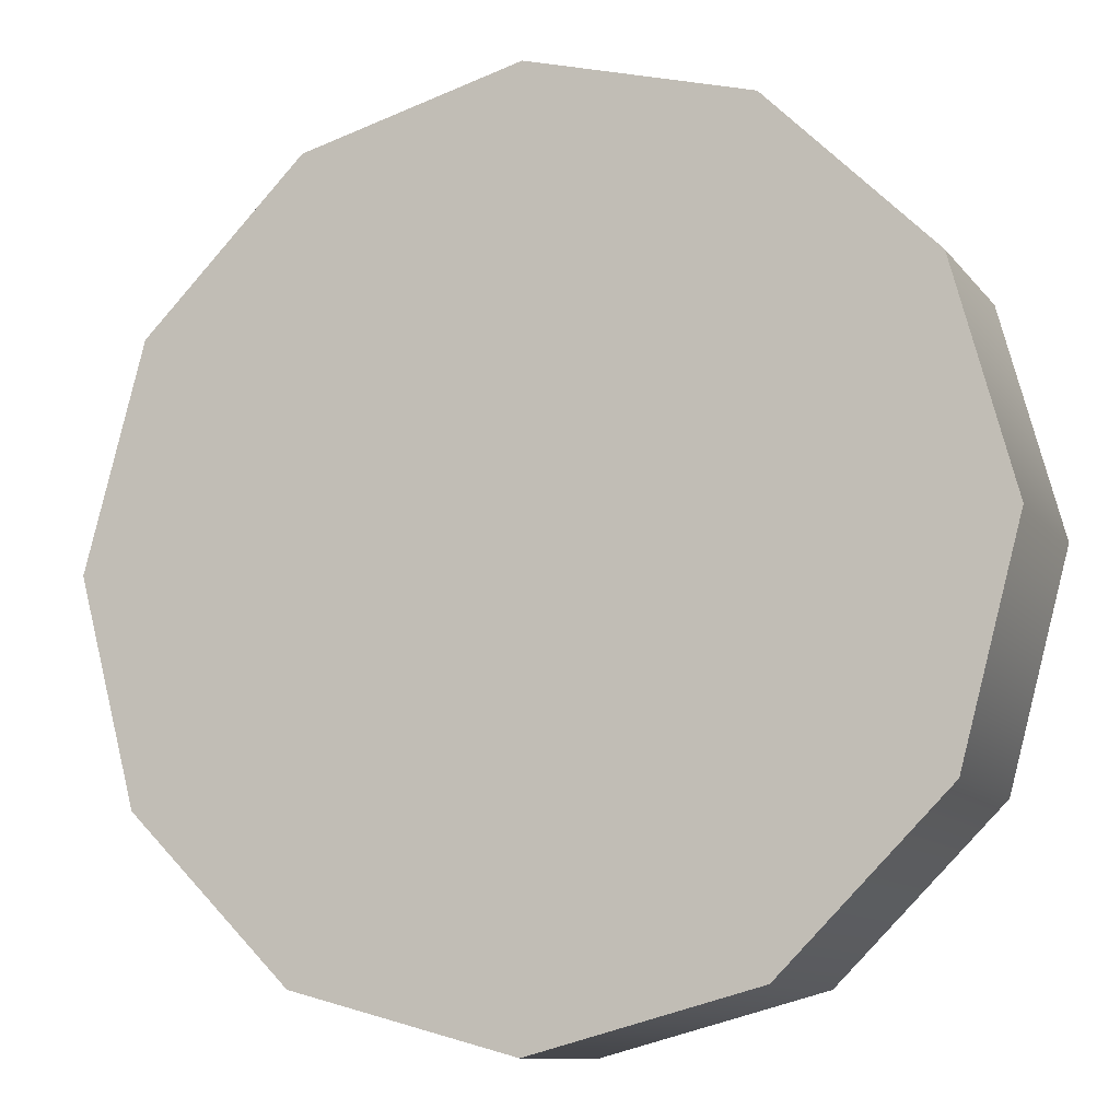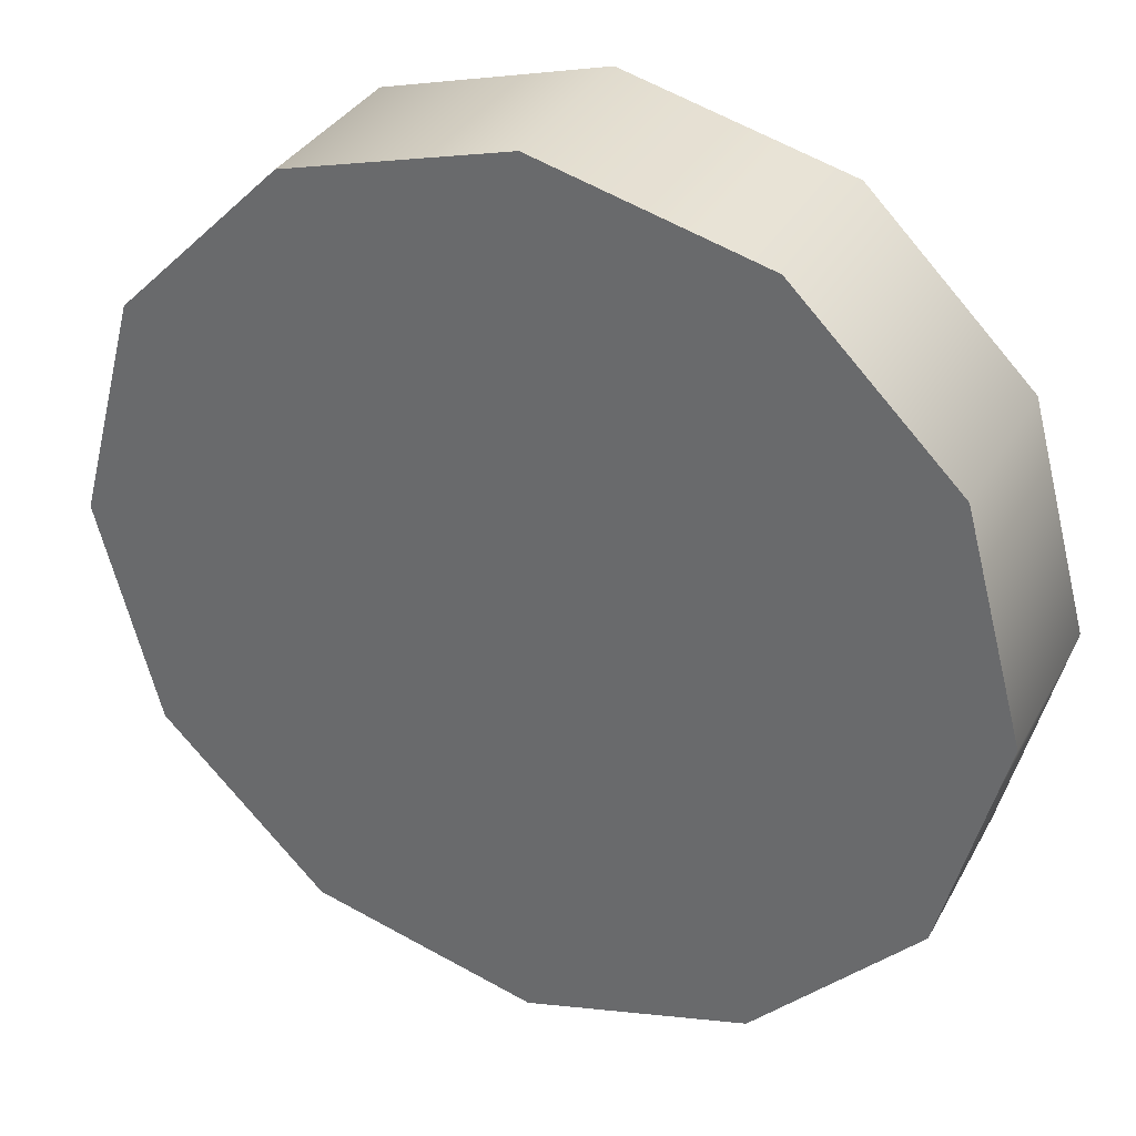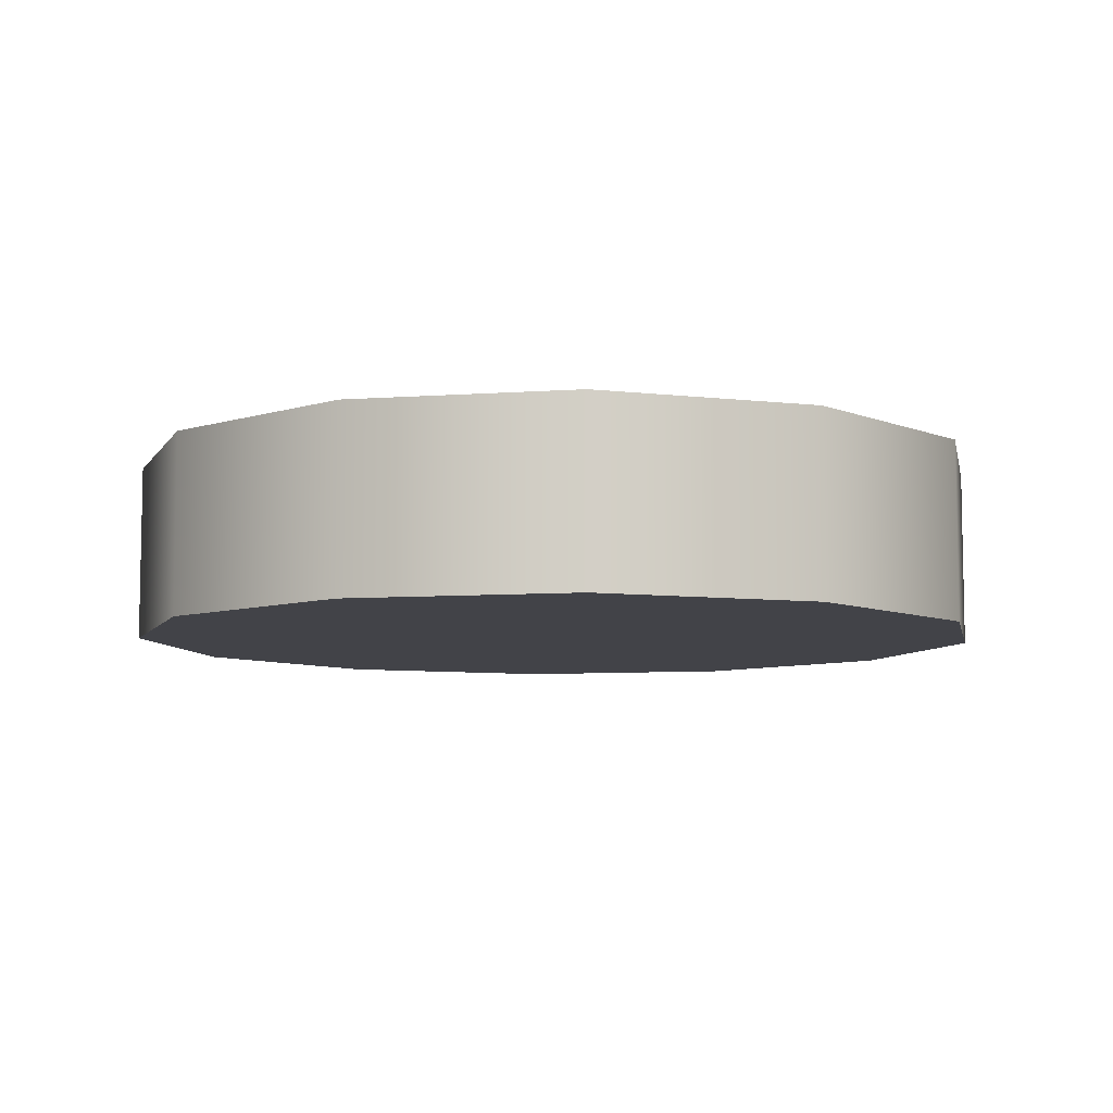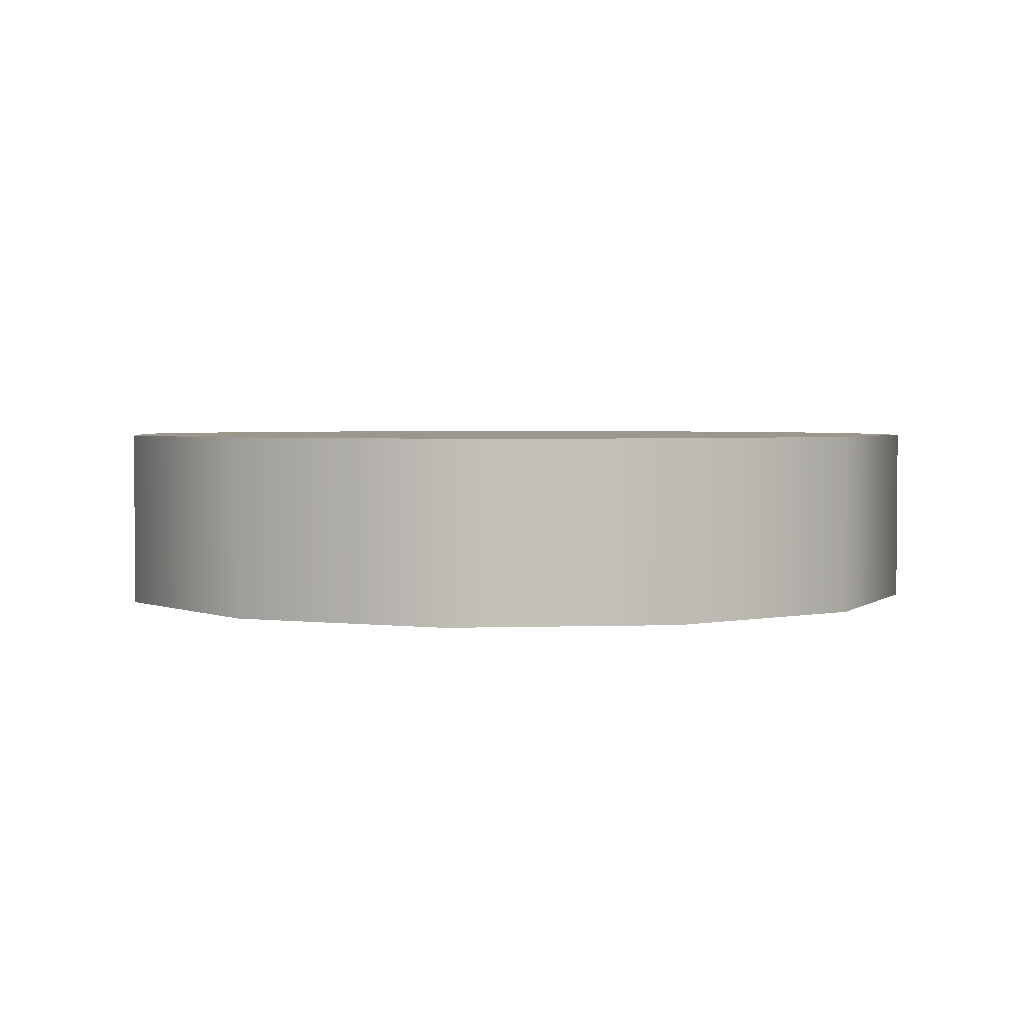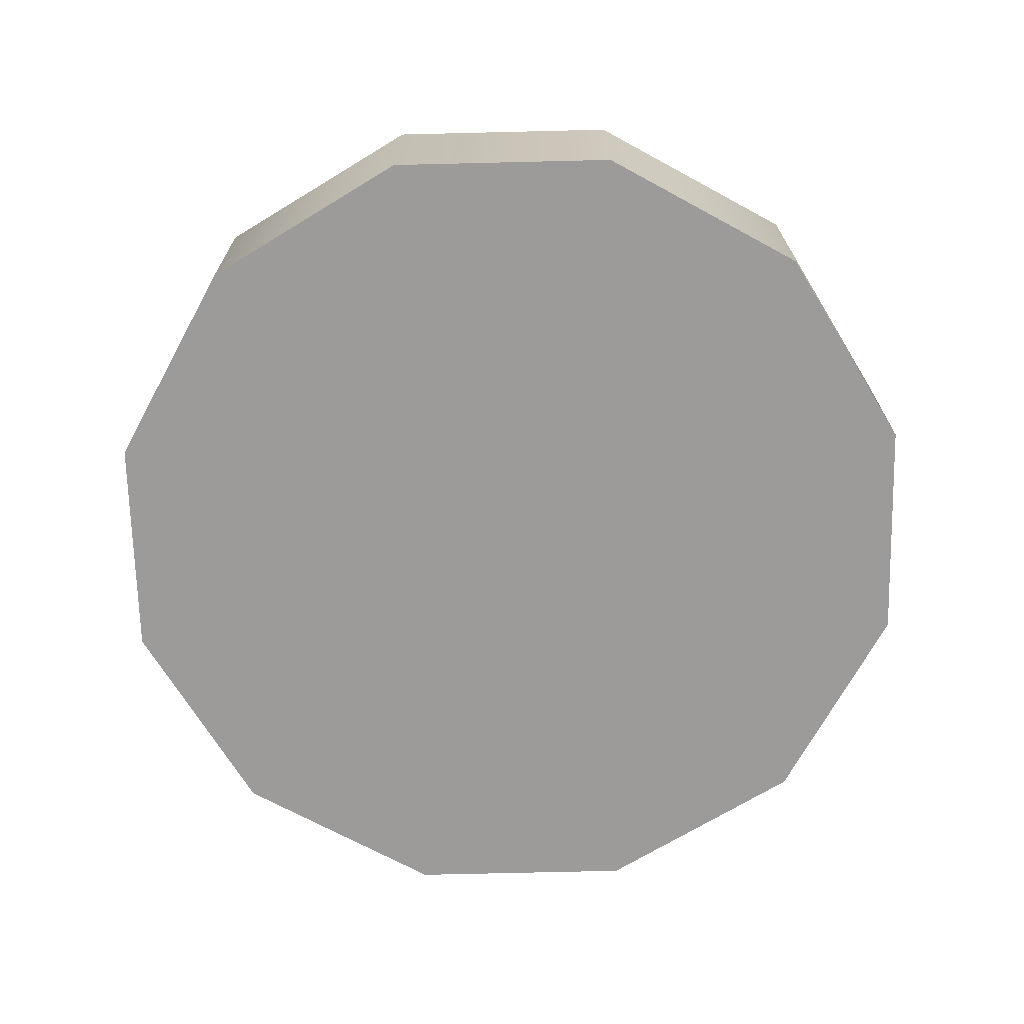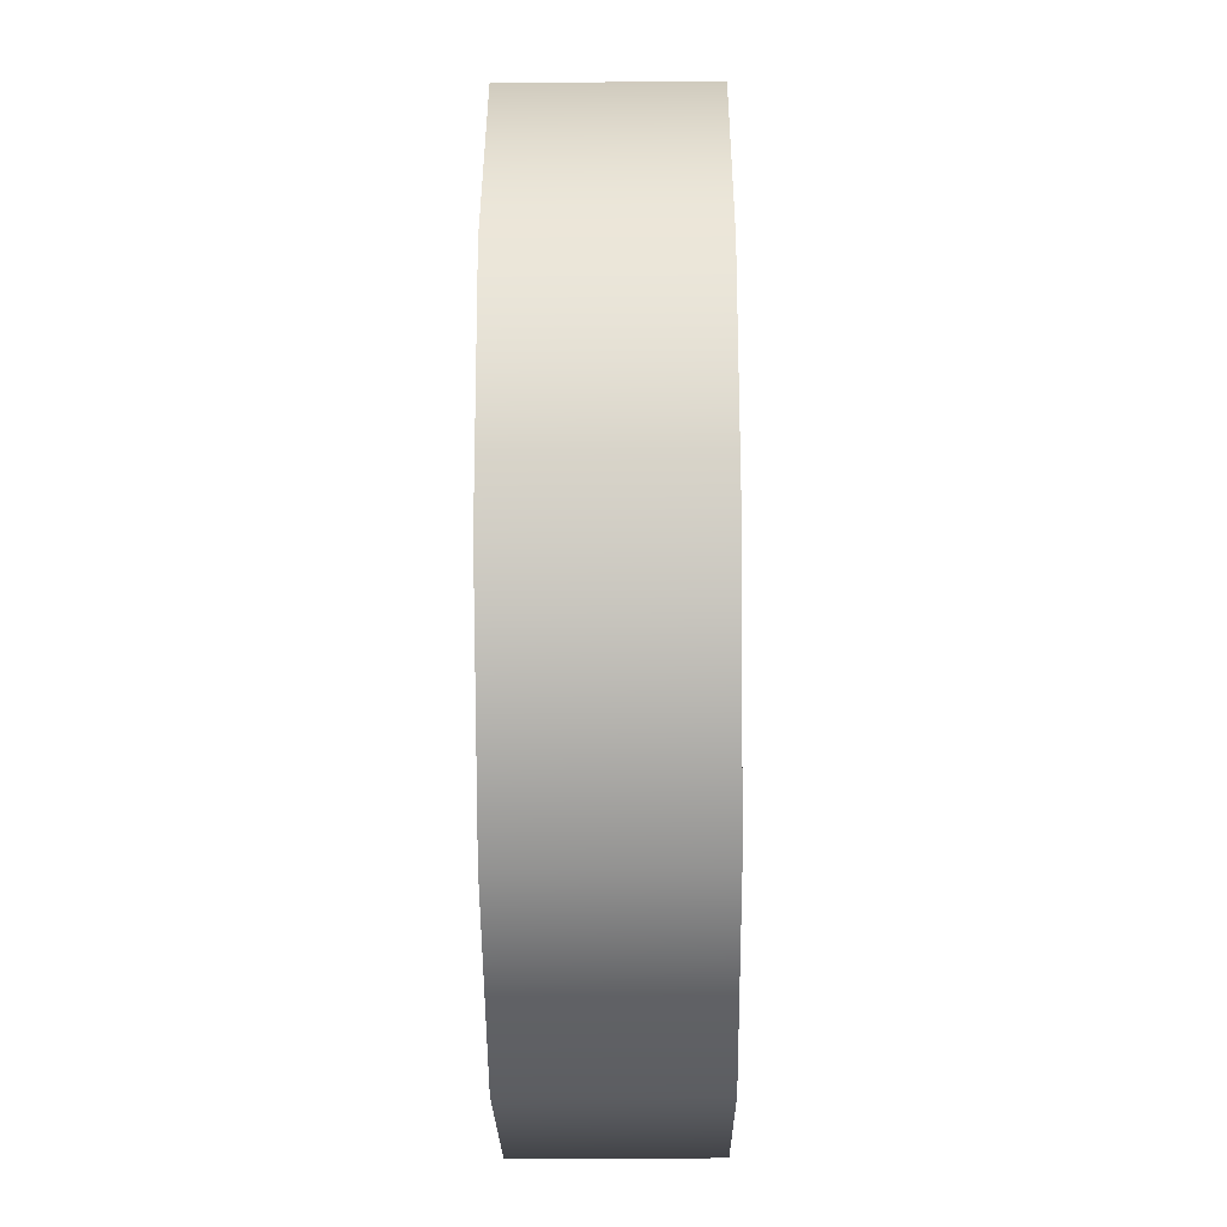
<metadata>
{"format":"obj","ext":"obj","renderer":"f3d","projection":"perspective","resolution":1024,"background":"white","views":[{"elev":-10.6,"azim":-158.0,"up":"+Z"},{"elev":33.5,"azim":24.8,"up":"+Z"},{"elev":-7.6,"azim":-33.5,"up":"+Y"},{"elev":2.7,"azim":128.4,"up":"+Y"},{"elev":-69.7,"azim":46.4,"up":"+Y"},{"elev":-36.7,"azim":-89.4,"up":"+Z"}]}
</metadata>
<code>
g pm1000_00_CoinASkin_tx
v 5.442e-19 -0.1357 -0.06705
v 1.91e-18 -0.1081 -0.06705
v -0.03352 -0.1081 -0.05806
v -0.03352 -0.1357 -0.05806
v -0.05806 -0.1081 -0.03352
v -0.05806 -0.1357 -0.03352
v -0.06705 -0.1081 -1.578e-32
v -0.06705 -0.1357 -1.578e-32
v -0.05806 -0.1081 0.03352
v -0.05806 -0.1357 0.03352
v -0.03352 -0.1081 0.05806
v -0.03352 -0.1357 0.05806
v 1.319e-18 -0.1081 0.06705
v 5.442e-19 -0.1357 0.06705
v 5.442e-19 -0.1357 -0.06705
v 0.03352 -0.1081 -0.05806
v 1.91e-18 -0.1081 -0.06705
v 0.03352 -0.1357 -0.05806
v 0.05806 -0.1081 -0.03352
v 0.05806 -0.1357 -0.03352
v 0.06705 -0.1081 -1.578e-32
v 0.06705 -0.1357 -1.578e-32
v 0.05806 -0.1081 0.03352
v 0.05806 -0.1357 0.03352
v 0.03352 -0.1081 0.05806
v 0.03352 -0.1357 0.05806
v 1.319e-18 -0.1081 0.06705
v 5.442e-19 -0.1357 0.06705
v 0.03352 -0.1357 -0.05806
v 5.442e-19 -0.1357 -0.06705
v -1.48e-18 -0.1357 1.022e-19
v 0.05806 -0.1357 -0.03352
v -0.03352 -0.1357 -0.05806
v 0.06705 -0.1357 -1.578e-32
v -0.05806 -0.1357 -0.03352
v 0.05806 -0.1357 0.03352
v -0.06705 -0.1357 -1.578e-32
v 0.03352 -0.1357 0.05806
v -0.05806 -0.1357 0.03352
v 5.442e-19 -0.1357 0.06705
v -0.03352 -0.1357 0.05806
v 9.806e-19 -0.1081 2.421e-18
v 0.05806 -0.1081 0.03352
v 0.03352 -0.1081 0.05806
v 0.06705 -0.1081 -1.578e-32
v 1.319e-18 -0.1081 0.06705
v 0.05806 -0.1081 -0.03352
v -0.03352 -0.1081 0.05806
v 0.03352 -0.1081 -0.05806
v -0.05806 -0.1081 0.03352
v 1.91e-18 -0.1081 -0.06705
v -0.06705 -0.1081 -1.578e-32
v -0.03352 -0.1081 -0.05806
v -0.05806 -0.1081 -0.03352
g pm1000_00_CoinASkin_tx_0
f 3 2 1
f 4 3 1
f 5 3 4
f 6 5 4
f 7 5 6
f 8 7 6
f 9 7 8
f 10 9 8
f 11 9 10
f 12 11 10
f 13 11 12
f 14 13 12
f 17 16 15
f 16 18 15
f 16 19 18
f 19 20 18
f 19 21 20
f 21 22 20
f 21 23 22
f 23 24 22
f 23 25 24
f 25 26 24
f 25 27 26
f 27 28 26
f 31 30 29
f 32 31 29
f 30 31 33
f 31 32 34
f 31 35 33
f 36 31 34
f 35 31 37
f 31 36 38
f 31 39 37
f 40 31 38
f 39 31 41
f 31 40 41
f 44 43 42
f 43 45 42
f 46 44 42
f 45 47 42
f 48 46 42
f 47 49 42
f 50 48 42
f 49 51 42
f 52 50 42
f 51 53 42
f 54 52 42
f 53 54 42

</code>
